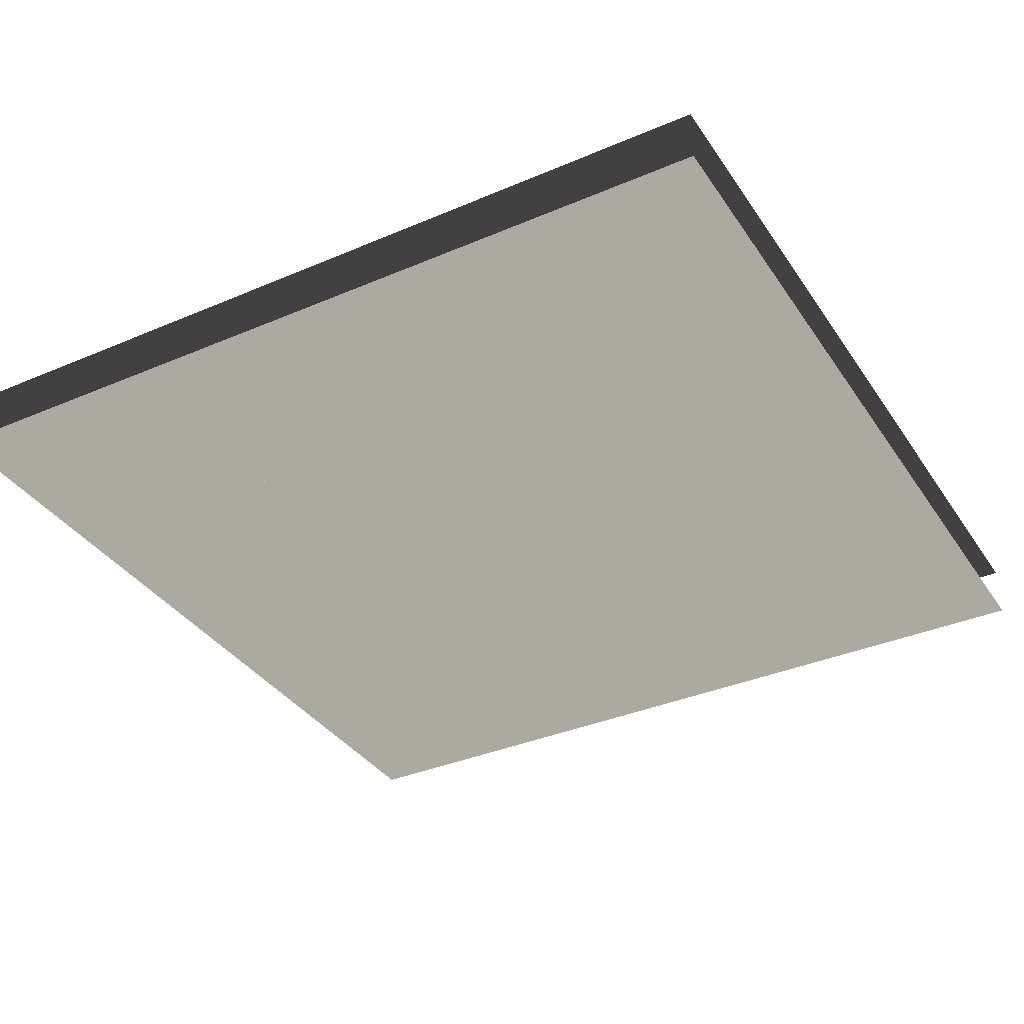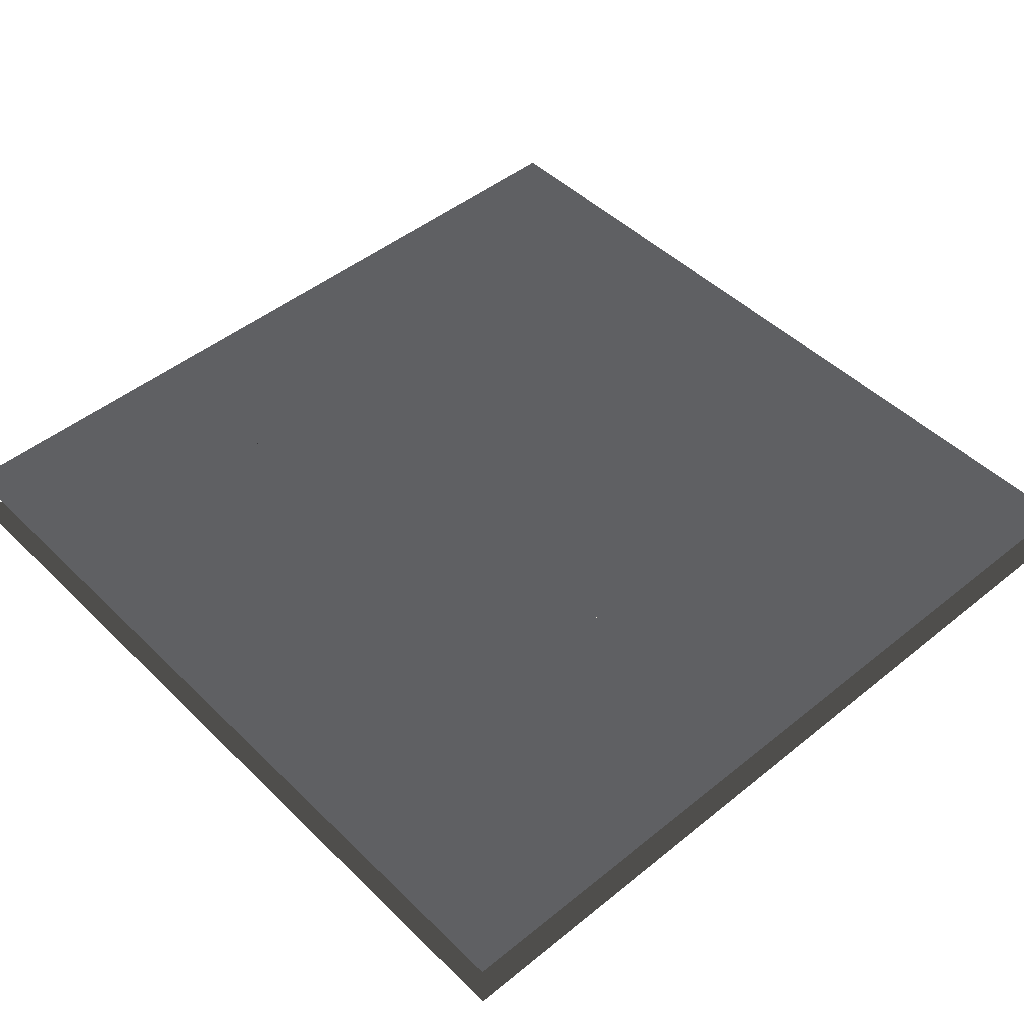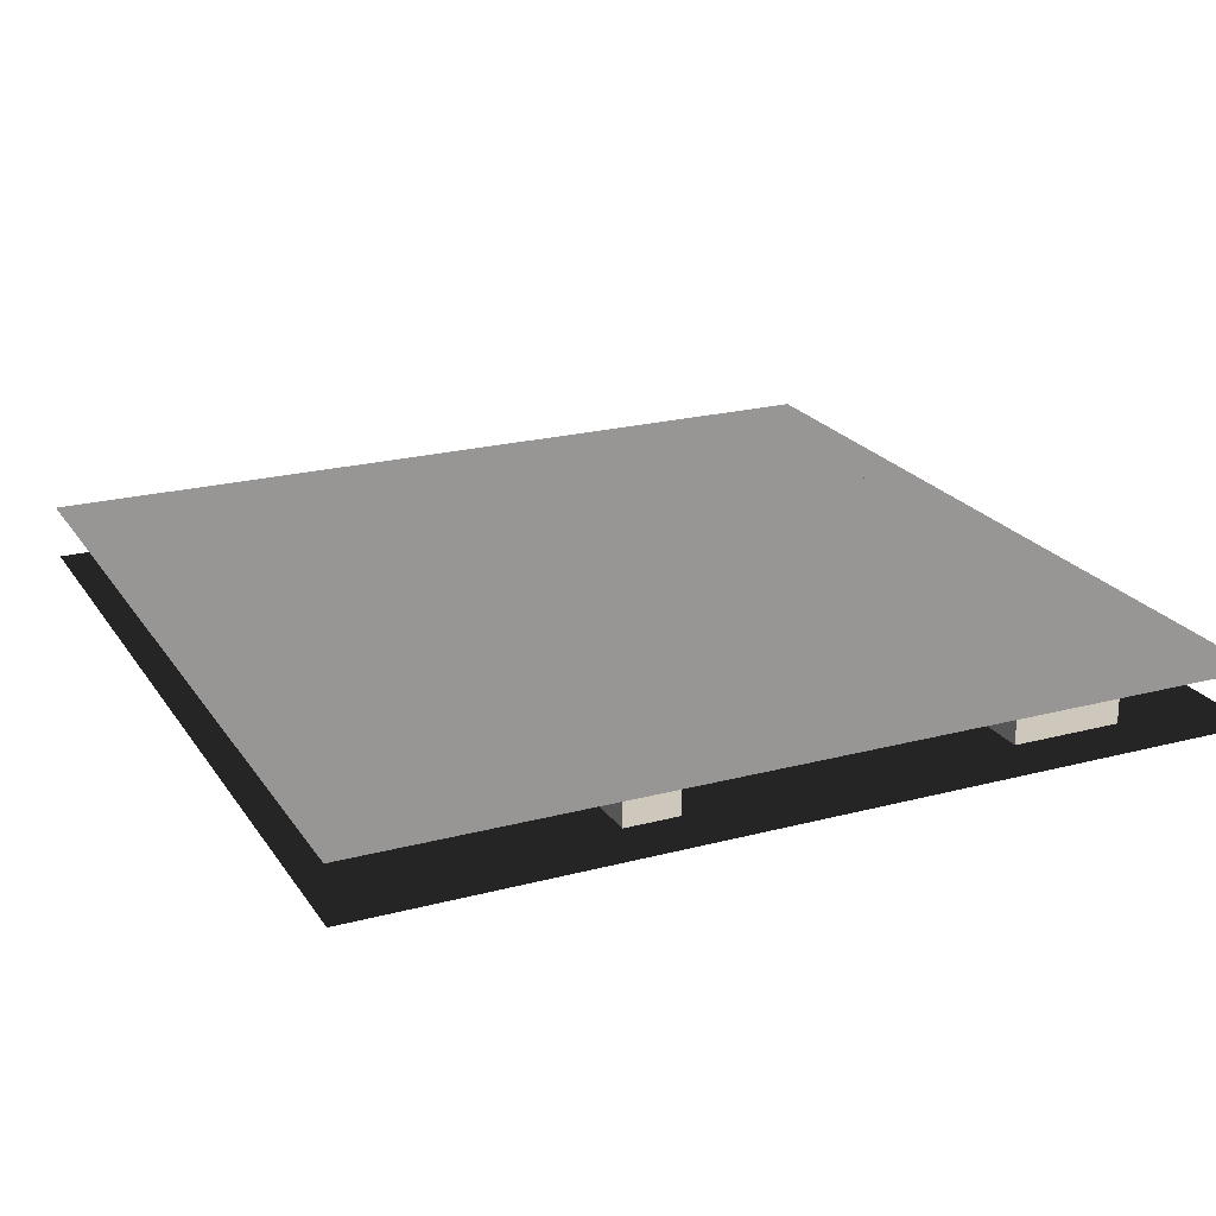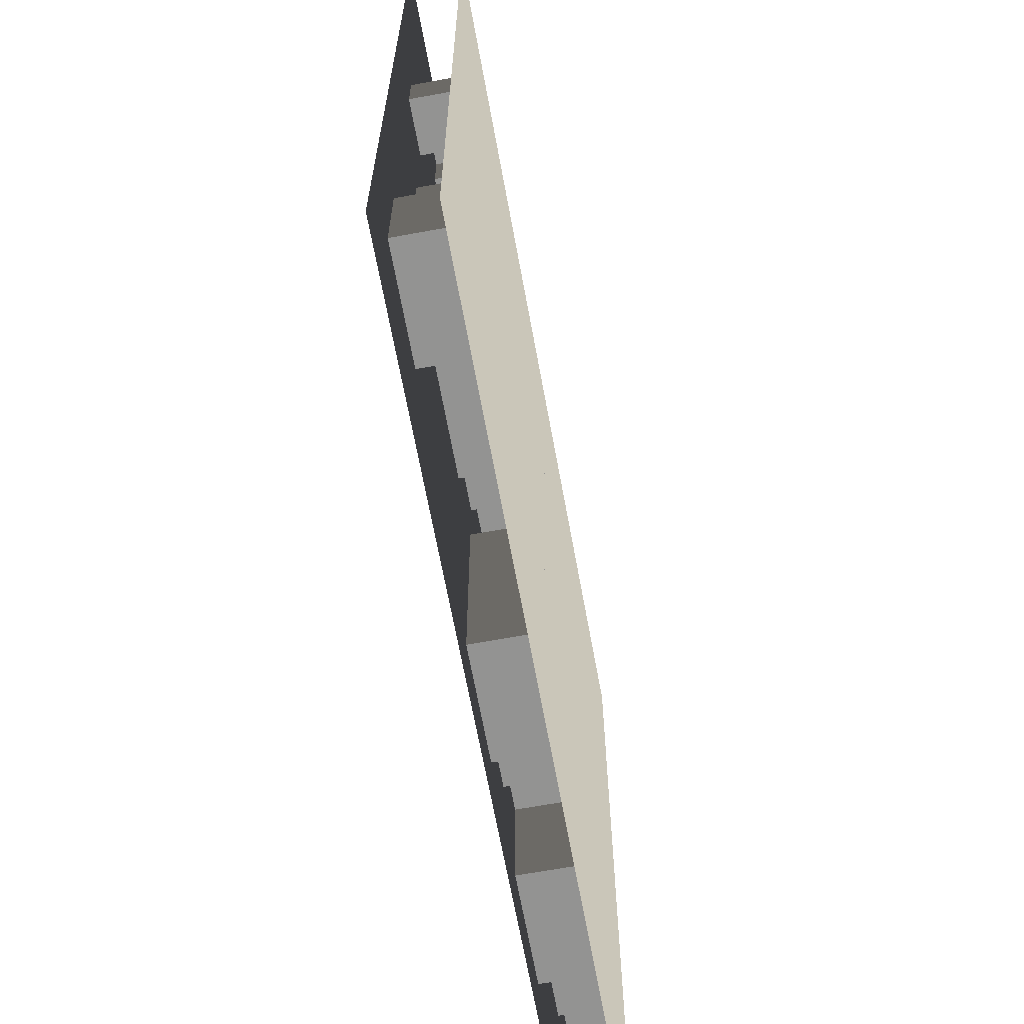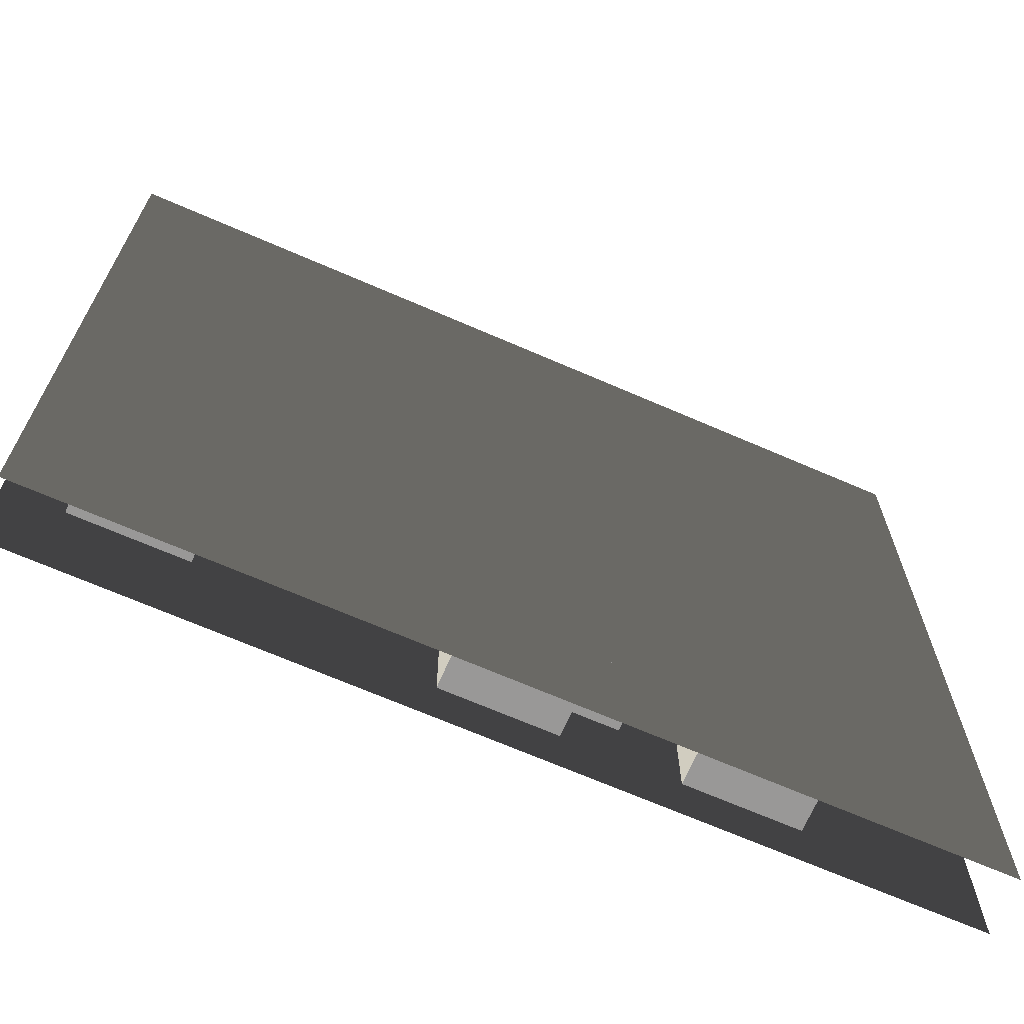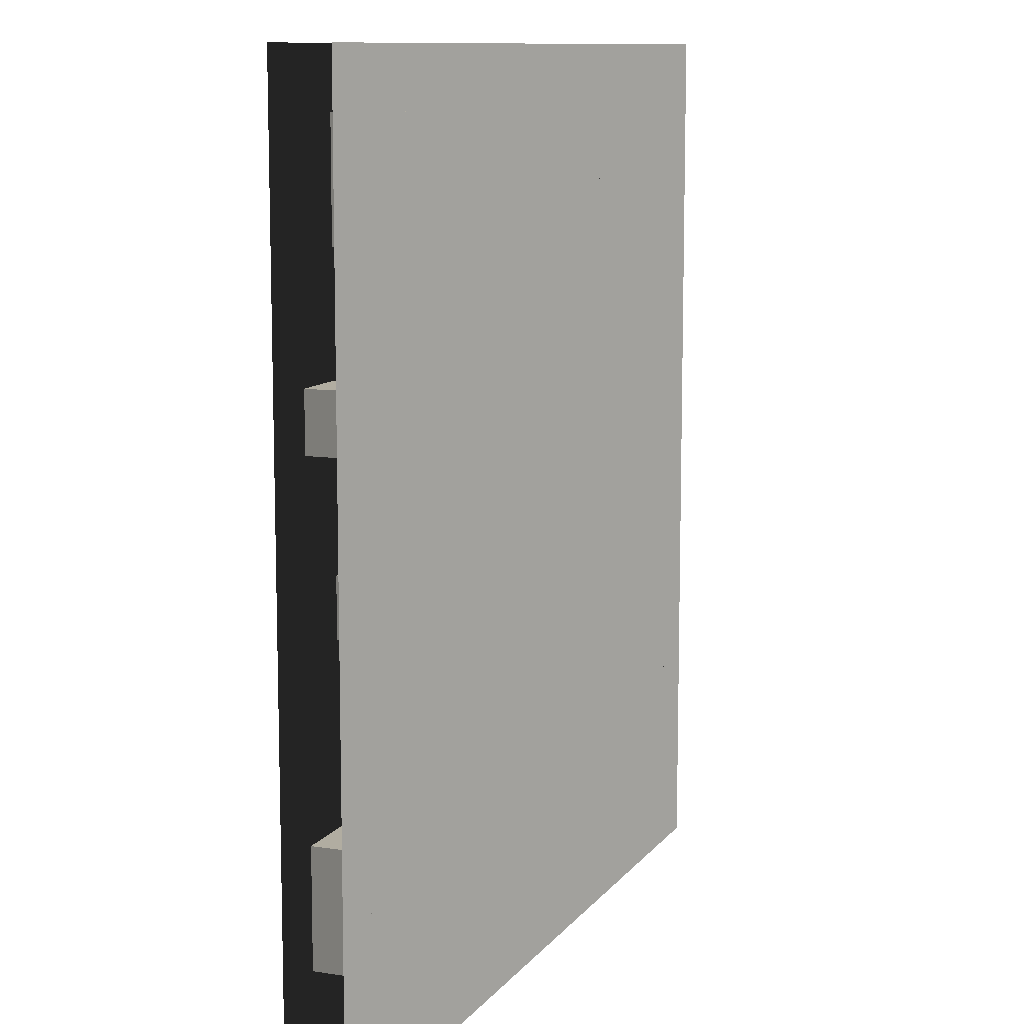
<metadata>
{"format":"obj","ext":"obj","renderer":"f3d","projection":"perspective","resolution":1024,"background":"white","views":[{"elev":-35.8,"azim":29.4,"up":"+Y"},{"elev":47.2,"azim":137.6,"up":"+Y"},{"elev":22.0,"azim":65.2,"up":"+Y"},{"elev":-66.7,"azim":100.4,"up":"+Z"},{"elev":-68.7,"azim":156.5,"up":"+Z"},{"elev":10.4,"azim":111.7,"up":"+Z"}]}
</metadata>
<code>
v 0.5 -0.5 -0.5
v 0.5 -0.5 0.5
v -0.5 -0.5 -0.5
v -0.5 -0.5 0.5
f 3 4 2 1
v 0.5 -0.4375 -0.5
v 0.5 -0.4375 0.5
v -0.5 -0.4375 -0.5
v -0.5 -0.4375 0.5
f 7 8 6 5
v 0.4375 -0.5 -0.375
v 0.4375 -0.4375 -0.375
v 0.375 -0.5 -0.375
v 0.375 -0.4375 -0.375
f 11 12 10 9
v 0.4375 -0.5 -0.3125
v 0.4375 -0.4375 -0.3125
f 13 14 10 9
v 0.4375 -0.5 -0.25
v 0.375 -0.5 -0.25
v 0.4375 -0.4375 -0.25
v 0.375 -0.4375 -0.25
f 17 18 16 15
f 15 17 14 13
v 0.4375 -0.5 0.1875
v 0.375 -0.5 0.1875
v 0.4375 -0.4375 0.1875
v 0.375 -0.4375 0.1875
f 21 22 20 19
v 0.4375 -0.5 0.125
v 0.4375 -0.4375 0.125
v 0.375 -0.5 0.125
v 0.375 -0.4375 0.125
f 25 26 24 23
f 20 22 26 25
f 19 21 24 23
v 0.3125 -0.5 -0.375
v 0.3125 -0.4375 -0.375
f 27 28 12 11
v 0.3125 -0.5 -0.3125
v 0.3125 -0.4375 -0.3125
f 29 30 28 27
v 0.3125 -0.5 -0.25
v 0.3125 -0.4375 -0.25
f 18 32 31 16
f 31 32 30 29
v 0.375 -0.5 0
v 0.3125 -0.5 0
v 0.375 -0.4375 0
v 0.3125 -0.4375 0
f 35 36 34 33
v 0.375 -0.5 -0.0625
v 0.375 -0.4375 -0.0625
v 0.3125 -0.5 -0.0625
v 0.3125 -0.4375 -0.0625
f 39 40 38 37
f 33 35 38 37
v 0.375 -0.5 0.3125
v 0.375 -0.4375 0.3125
v 0.3125 -0.5 0.3125
v 0.3125 -0.4375 0.3125
f 43 44 42 41
v 0.375 -0.5 0.375
v 0.375 -0.4375 0.375
f 45 46 42 41
v 0.375 -0.5 0.4375
v 0.3125 -0.5 0.4375
v 0.375 -0.4375 0.4375
v 0.3125 -0.4375 0.4375
f 49 50 48 47
f 47 49 46 45
v 0.3125 -0.5 -0.125
v 0.3125 -0.4375 -0.125
v 0.25 -0.5 -0.125
v 0.25 -0.4375 -0.125
f 53 54 52 51
f 39 40 52 51
v 0.3125 -0.5 0.0625
v 0.25 -0.5 0.0625
v 0.3125 -0.4375 0.0625
v 0.25 -0.4375 0.0625
f 57 58 56 55
f 55 57 36 34
v 0.3125 -0.5 0.25
v 0.3125 -0.4375 0.25
v 0.25 -0.5 0.25
v 0.25 -0.4375 0.25
f 61 62 60 59
f 43 44 60 59
v 0.25 -0.5 0.4375
v 0.25 -0.4375 0.4375
f 50 64 63 48
v 0.25 -0.5 -0.1875
v 0.25 -0.4375 -0.1875
v 0.1875 -0.5 -0.1875
v 0.1875 -0.4375 -0.1875
f 67 68 66 65
f 53 54 66 65
v 0.25 -0.5 0.125
v 0.1875 -0.5 0.125
v 0.25 -0.4375 0.125
v 0.1875 -0.4375 0.125
f 71 72 70 69
f 69 71 58 56
v 0.1875 -0.5 0.25
v 0.1875 -0.4375 0.25
f 73 74 62 61
v 0.1875 -0.5 0.3125
v 0.1875 -0.4375 0.3125
f 75 76 74 73
v 0.1875 -0.5 0.375
v 0.1875 -0.4375 0.375
f 77 78 76 75
v 0.1875 -0.5 0.4375
v 0.1875 -0.4375 0.4375
f 64 80 79 63
f 79 80 78 77
v 0.125 -0.5 -0.1875
v 0.125 -0.4375 -0.1875
f 81 82 68 67
v 0.125 -0.5 -0.125
v 0.125 -0.4375 -0.125
f 83 84 82 81
v 0.125 -0.5 0.0625
v 0.125 -0.4375 0.0625
v 0.125 -0.5 0.125
v 0.125 -0.4375 0.125
f 87 88 86 85
v 0.1875 -0.5 0.1875
v 0.125 -0.5 0.1875
v 0.1875 -0.4375 0.1875
v 0.125 -0.4375 0.1875
f 91 92 90 89
f 90 92 88 87
f 89 91 72 70
v 0.0625 -0.5 -0.125
v 0.0625 -0.4375 -0.125
f 93 94 84 83
v 0.0625 -0.5 -0.0625
v 0.0625 -0.4375 -0.0625
f 95 96 94 93
v 0.0625 -0.5 0.0625
v 0.0625 -0.4375 0.0625
f 86 98 97 85
v 0.0625 -0.5 -0.4375
v 0.0625 -0.4375 -0.4375
v -0 -0.5 -0.4375
v -0 -0.4375 -0.4375
f 101 102 100 99
v 0.0625 -0.5 -0.375
v 0.0625 -0.4375 -0.375
f 103 104 100 99
v 0.0625 -0.5 -0.3125
v 0.0625 -0.4375 -0.3125
f 105 106 104 103
v 0.0625 -0.5 -0.25
v 0.0625 -0.4375 -0.25
f 107 108 106 105
v 0.0625 -0.5 -0.1875
v -0 -0.5 -0.1875
v 0.0625 -0.4375 -0.1875
v -0 -0.4375 -0.1875
f 111 112 110 109
f 109 111 108 107
v -0 -0.5 -0.0625
v -0 -0.4375 -0.0625
f 113 114 96 95
v -0 -0.5 0
v -0 -0.4375 0
f 115 116 114 113
v 0.0625 -0.5 0.125
v -0 -0.5 0.125
v 0.0625 -0.4375 0.125
v -0 -0.4375 0.125
f 119 120 118 117
f 117 119 98 97
v -0.0625 -0.5 -0.4375
v -0.0625 -0.4375 -0.4375
f 121 122 102 101
v -0.0625 -0.5 -0.375
v -0.0625 -0.4375 -0.375
f 123 124 122 121
v -0 -0.5 -0.125
v -0.0625 -0.5 -0.125
v -0 -0.4375 -0.125
v -0.0625 -0.4375 -0.125
f 127 128 126 125
f 125 127 112 110
v -0.0625 -0.5 0
v -0.0625 -0.4375 0
f 129 130 116 115
v -0.0625 -0.5 0.0625
v -0.0625 -0.4375 0.0625
f 131 132 130 129
v -0.0625 -0.5 0.125
v -0.0625 -0.4375 0.125
f 120 134 133 118
f 133 134 132 131
v -0 -0.5 0.1875
v -0 -0.4375 0.1875
v -0.0625 -0.5 0.1875
v -0.0625 -0.4375 0.1875
f 137 138 136 135
v -0 -0.5 0.25
v -0 -0.4375 0.25
f 139 140 136 135
v -0 -0.5 0.3125
v -0.0625 -0.5 0.3125
v -0 -0.4375 0.3125
v -0.0625 -0.4375 0.3125
f 143 144 142 141
f 141 143 140 139
v -0.125 -0.5 -0.375
v -0.125 -0.4375 -0.375
f 145 146 124 123
v -0.125 -0.5 -0.3125
v -0.125 -0.4375 -0.3125
f 147 148 146 145
v -0.125 -0.5 -0.125
v -0.125 -0.4375 -0.125
f 128 150 149 126
v -0.125 -0.5 -0.1875
v -0.125 -0.4375 -0.1875
f 149 150 152 151
v -0.125 -0.5 0.125
v -0.125 -0.4375 0.125
f 153 154 134 133
f 137 138 134 133
v -0.0625 -0.5 0.375
v -0.125 -0.5 0.375
v -0.0625 -0.4375 0.375
v -0.125 -0.4375 0.375
f 157 158 156 155
f 155 157 144 142
v -0.1875 -0.5 -0.3125
v -0.1875 -0.4375 -0.3125
f 159 160 148 147
v -0.1875 -0.5 -0.25
v -0.1875 -0.4375 -0.25
f 161 162 160 159
v -0.1875 -0.5 -0.1875
v -0.1875 -0.4375 -0.1875
f 152 164 163 151
f 163 164 162 161
v -0.125 -0.5 0.0625
v -0.125 -0.4375 0.0625
v -0.1875 -0.5 0.0625
v -0.1875 -0.4375 0.0625
f 167 168 166 165
f 153 154 166 165
v -0.1875 -0.5 0.25
v -0.1875 -0.4375 0.25
v -0.1875 -0.5 0.3125
v -0.1875 -0.4375 0.3125
f 171 172 170 169
v -0.1875 -0.5 0.375
v -0.1875 -0.4375 0.375
f 158 174 173 156
f 173 174 172 171
v -0.1875 -0.5 -0.4375
v -0.1875 -0.4375 -0.4375
v -0.25 -0.5 -0.4375
v -0.25 -0.4375 -0.4375
f 177 178 176 175
v -0.1875 -0.5 -0.375
v -0.1875 -0.4375 -0.375
f 179 180 176 175
v -0.25 -0.5 -0.3125
v -0.25 -0.4375 -0.3125
f 160 182 181 159
f 159 160 180 179
v -0.1875 -0.5 0
v -0.1875 -0.4375 0
v -0.25 -0.5 0
v -0.25 -0.4375 0
f 185 186 184 183
v -0.25 -0.5 0.0625
v -0.25 -0.4375 0.0625
f 187 188 186 185
f 167 168 184 183
v -0.25 -0.5 0.125
v -0.25 -0.4375 0.125
f 189 190 188 187
v -0.25 -0.5 0.25
v -0.25 -0.4375 0.25
f 170 192 191 169
v -0.25 -0.5 0.1875
v -0.25 -0.4375 0.1875
f 191 192 194 193
v -0.3125 -0.5 -0.4375
v -0.3125 -0.4375 -0.4375
f 195 196 178 177
v -0.3125 -0.5 -0.375
v -0.3125 -0.4375 -0.375
f 197 198 196 195
v -0.3125 -0.5 -0.3125
v -0.3125 -0.4375 -0.3125
f 182 200 199 181
f 199 200 198 197
v -0.3125 -0.5 0.1875
v -0.3125 -0.4375 0.1875
f 194 202 201 193
v -0.3125 -0.5 0.125
v -0.3125 -0.4375 0.125
f 203 204 190 189
f 201 202 204 203
v -0.25 -0.5 0.4375
v -0.3125 -0.5 0.4375
v -0.25 -0.4375 0.4375
v -0.3125 -0.4375 0.4375
f 207 208 206 205
v -0.25 -0.5 0.375
v -0.25 -0.4375 0.375
v -0.3125 -0.5 0.375
v -0.3125 -0.4375 0.375
f 211 212 210 209
f 206 208 212 211
f 205 207 210 209
v -0.3125 -0.5 -0.25
v -0.3125 -0.4375 -0.25
v -0.375 -0.5 -0.25
v -0.375 -0.4375 -0.25
f 215 216 214 213
v -0.3125 -0.5 -0.1875
v -0.3125 -0.4375 -0.1875
f 217 218 214 213
v -0.3125 -0.5 -0.125
v -0.3125 -0.4375 -0.125
f 219 220 218 217
v -0.3125 -0.5 -0.0625
v -0.3125 -0.4375 -0.0625
f 221 222 220 219
v -0.3125 -0.5 0
v -0.375 -0.5 0
v -0.3125 -0.4375 0
v -0.375 -0.4375 0
f 225 226 224 223
v -0.375 -0.5 -0.0625
v -0.375 -0.4375 -0.0625
f 224 226 228 227
f 223 225 222 221
v -0.375 -0.5 0.1875
v -0.375 -0.4375 0.1875
f 229 230 202 201
v -0.3125 -0.5 0.25
v -0.3125 -0.4375 0.25
f 231 232 202 201
v -0.3125 -0.5 0.3125
v -0.375 -0.5 0.3125
v -0.3125 -0.4375 0.3125
v -0.375 -0.4375 0.3125
f 235 236 234 233
f 233 235 232 231
v -0.375 -0.5 -0.3125
v -0.375 -0.4375 -0.3125
v -0.4375 -0.5 -0.3125
v -0.4375 -0.4375 -0.3125
f 239 240 238 237
v -0.4375 -0.5 -0.25
v -0.4375 -0.4375 -0.25
f 241 242 240 239
f 215 216 238 237
v -0.4375 -0.5 -0.0625
v -0.4375 -0.4375 -0.0625
f 228 244 243 227
v -0.4375 -0.5 -0.125
v -0.4375 -0.4375 -0.125
f 243 244 246 245
v -0.4375 -0.5 0.1875
v -0.4375 -0.4375 0.1875
f 247 248 230 229
v -0.4375 -0.5 0.25
v -0.4375 -0.4375 0.25
f 249 250 248 247
v -0.4375 -0.5 0.3125
v -0.4375 -0.4375 0.3125
f 236 252 251 234
f 251 252 250 249
v -0.5 -0.5 -0.25
v -0.5 -0.4375 -0.25
f 253 254 242 241
v -0.5 -0.5 -0.1875
v -0.5 -0.4375 -0.1875
f 255 256 254 253
v -0.5 -0.5 -0.125
v -0.5 -0.4375 -0.125
f 246 258 257 245
f 257 258 256 255

</code>
